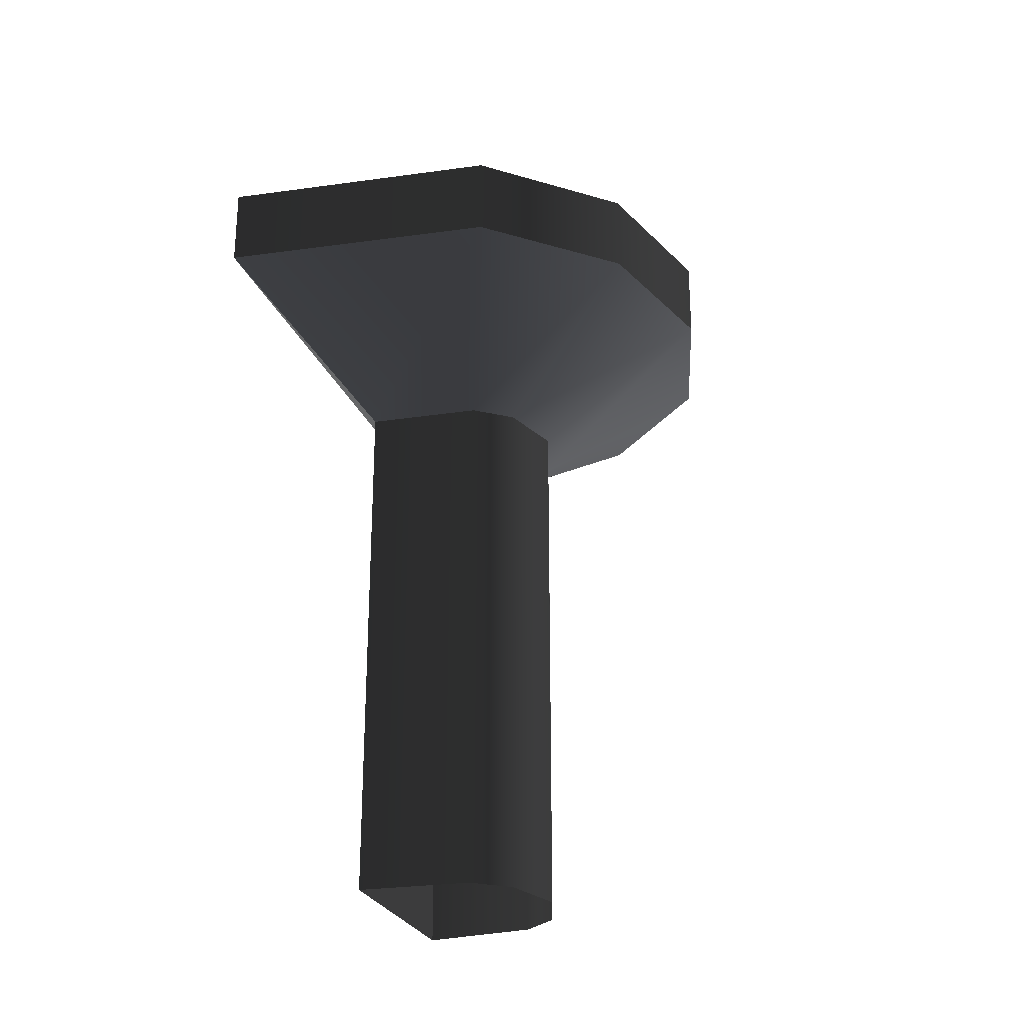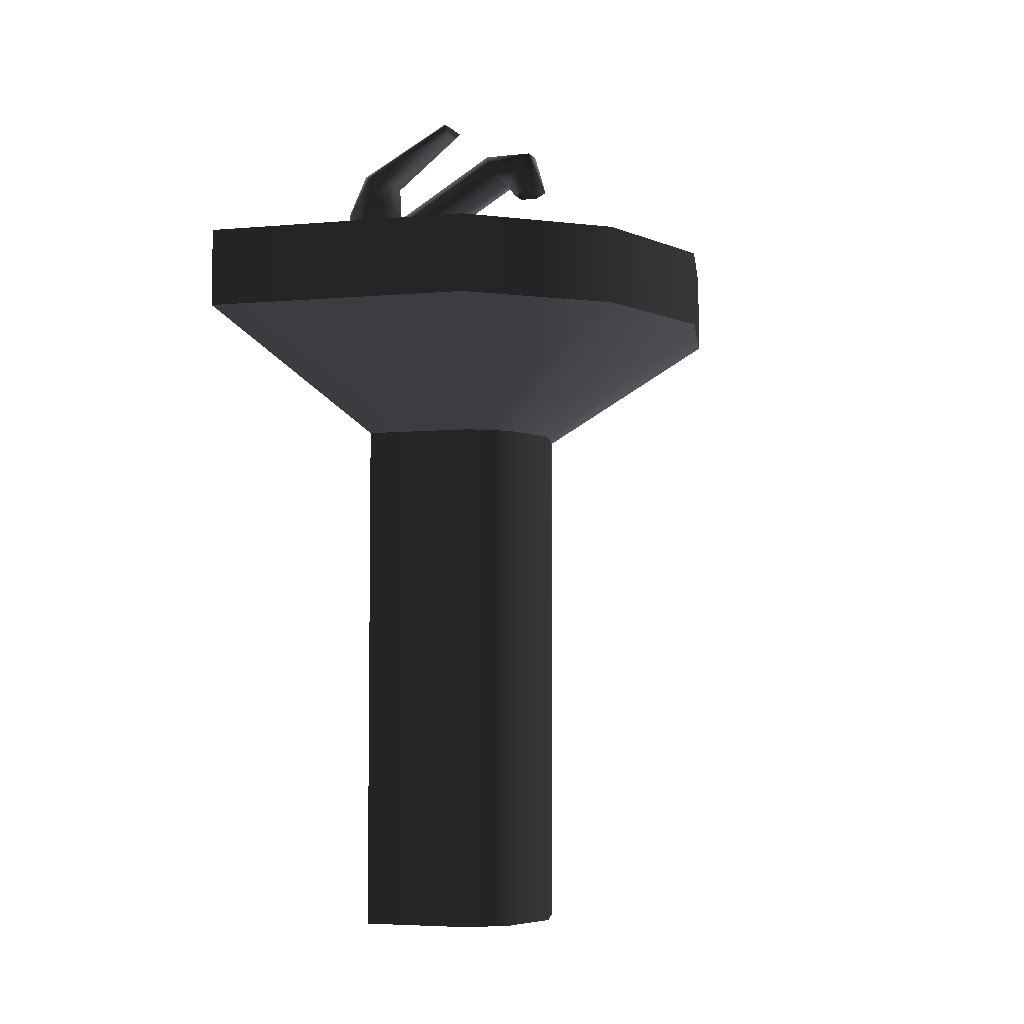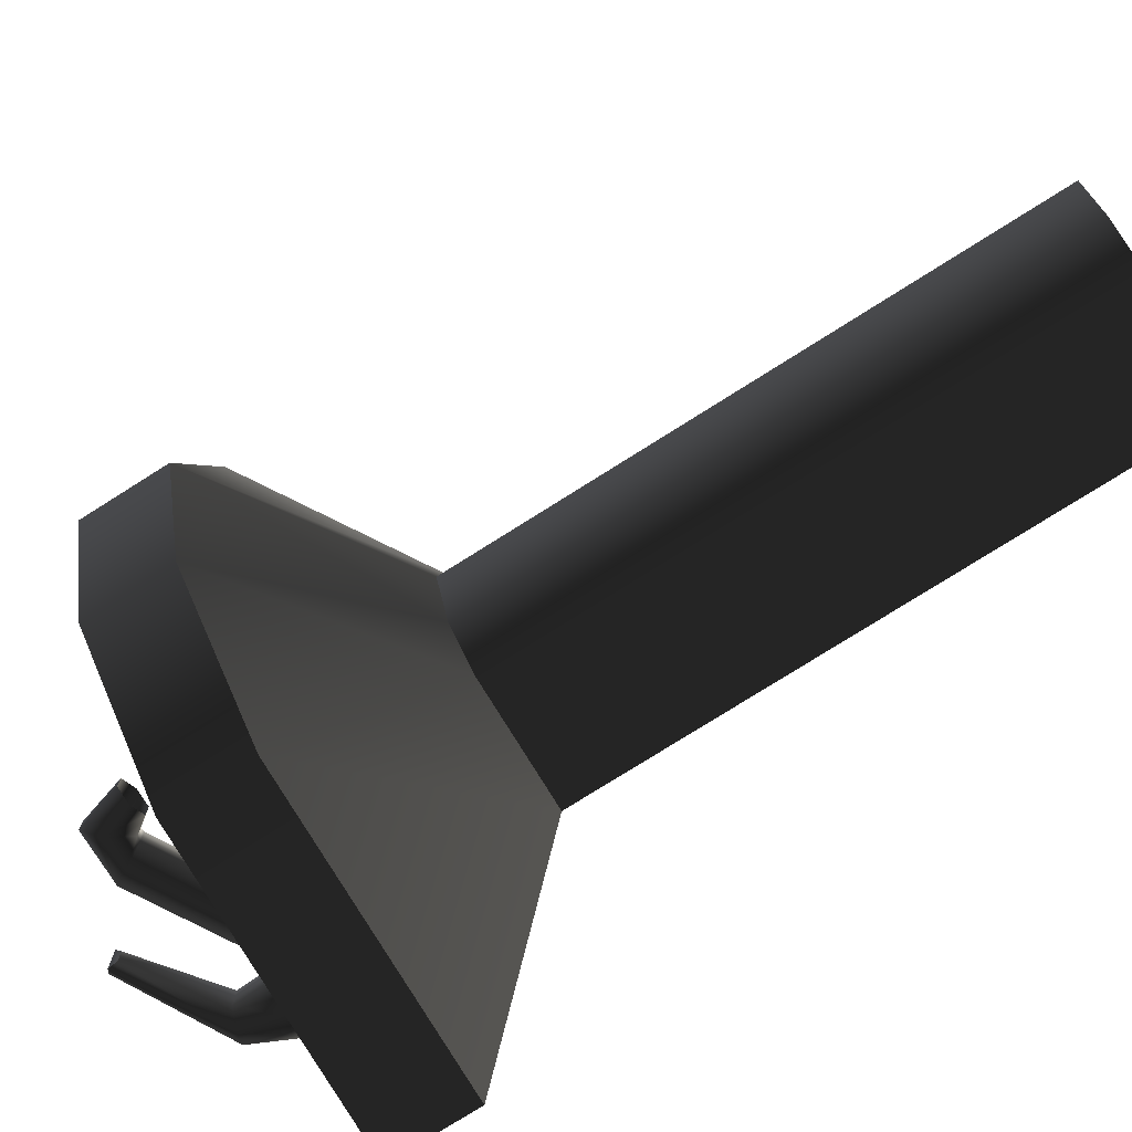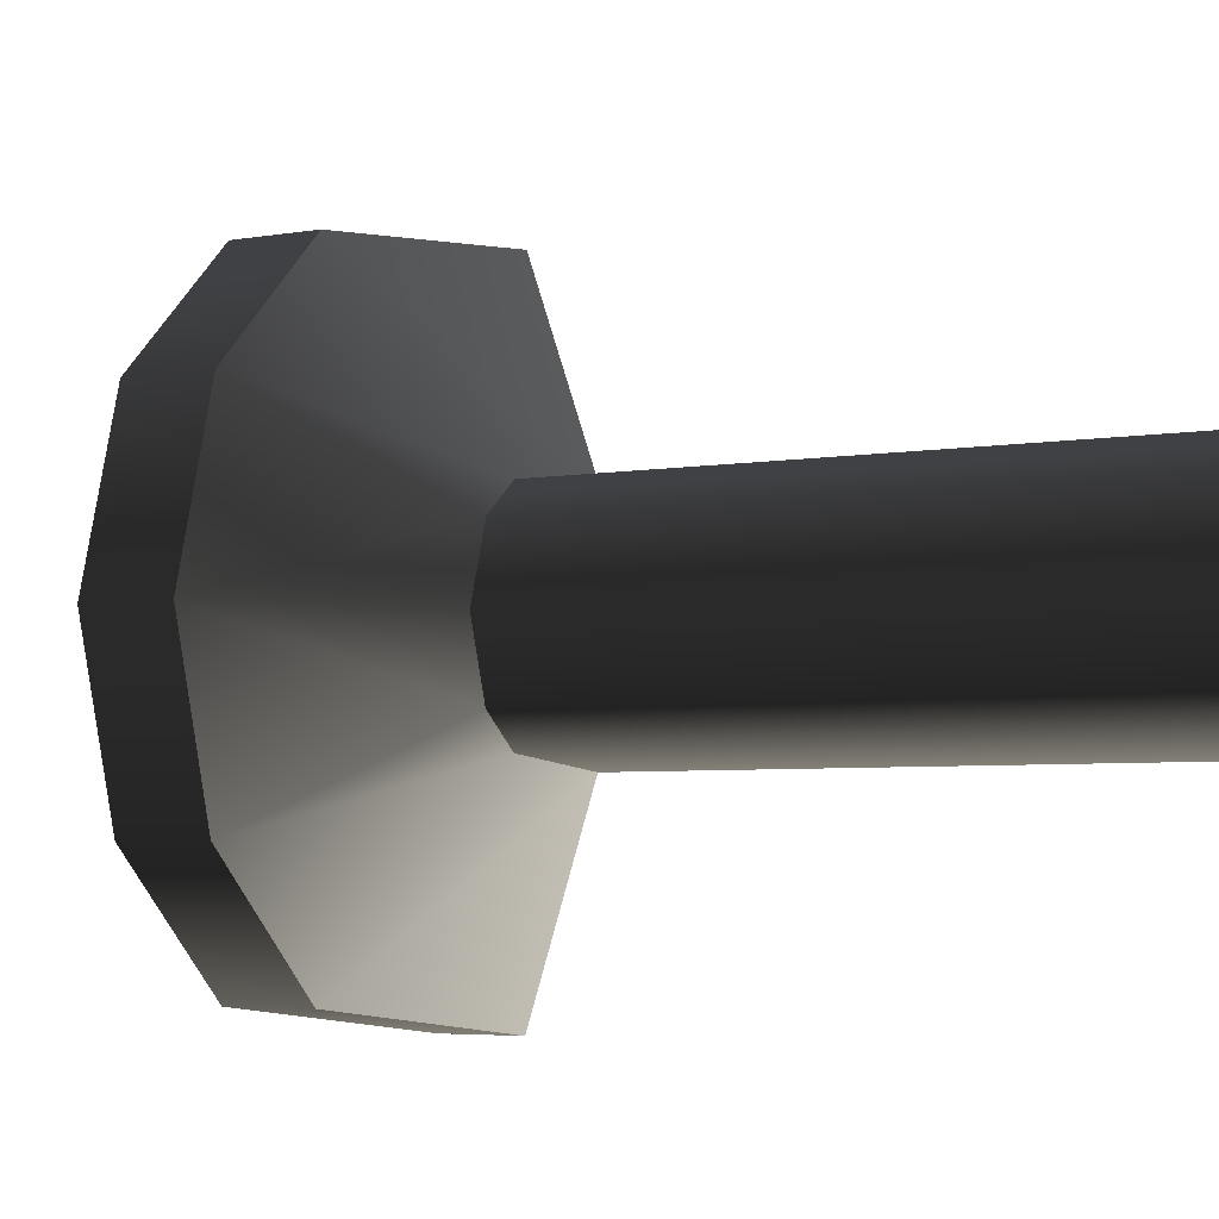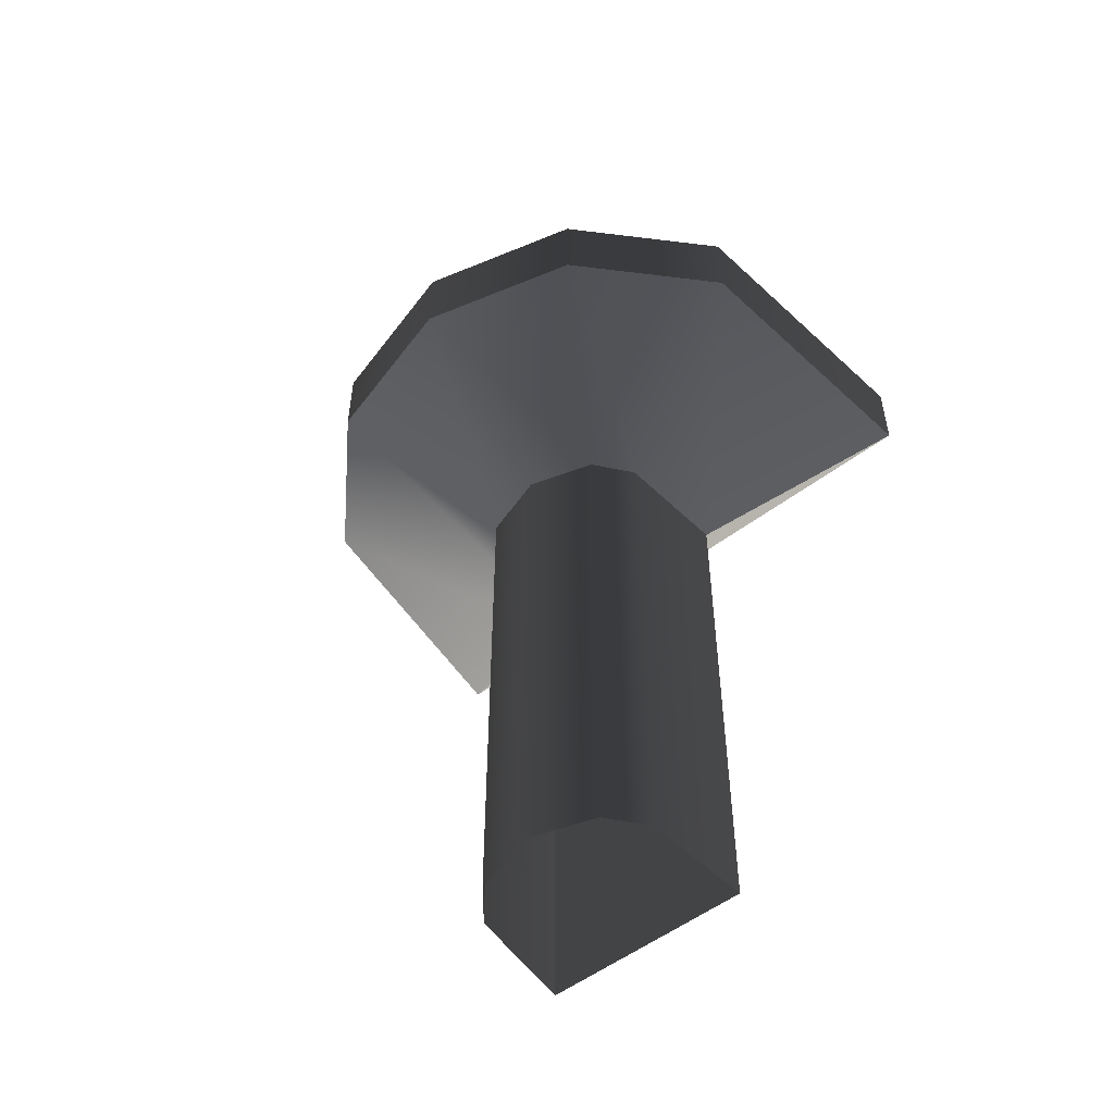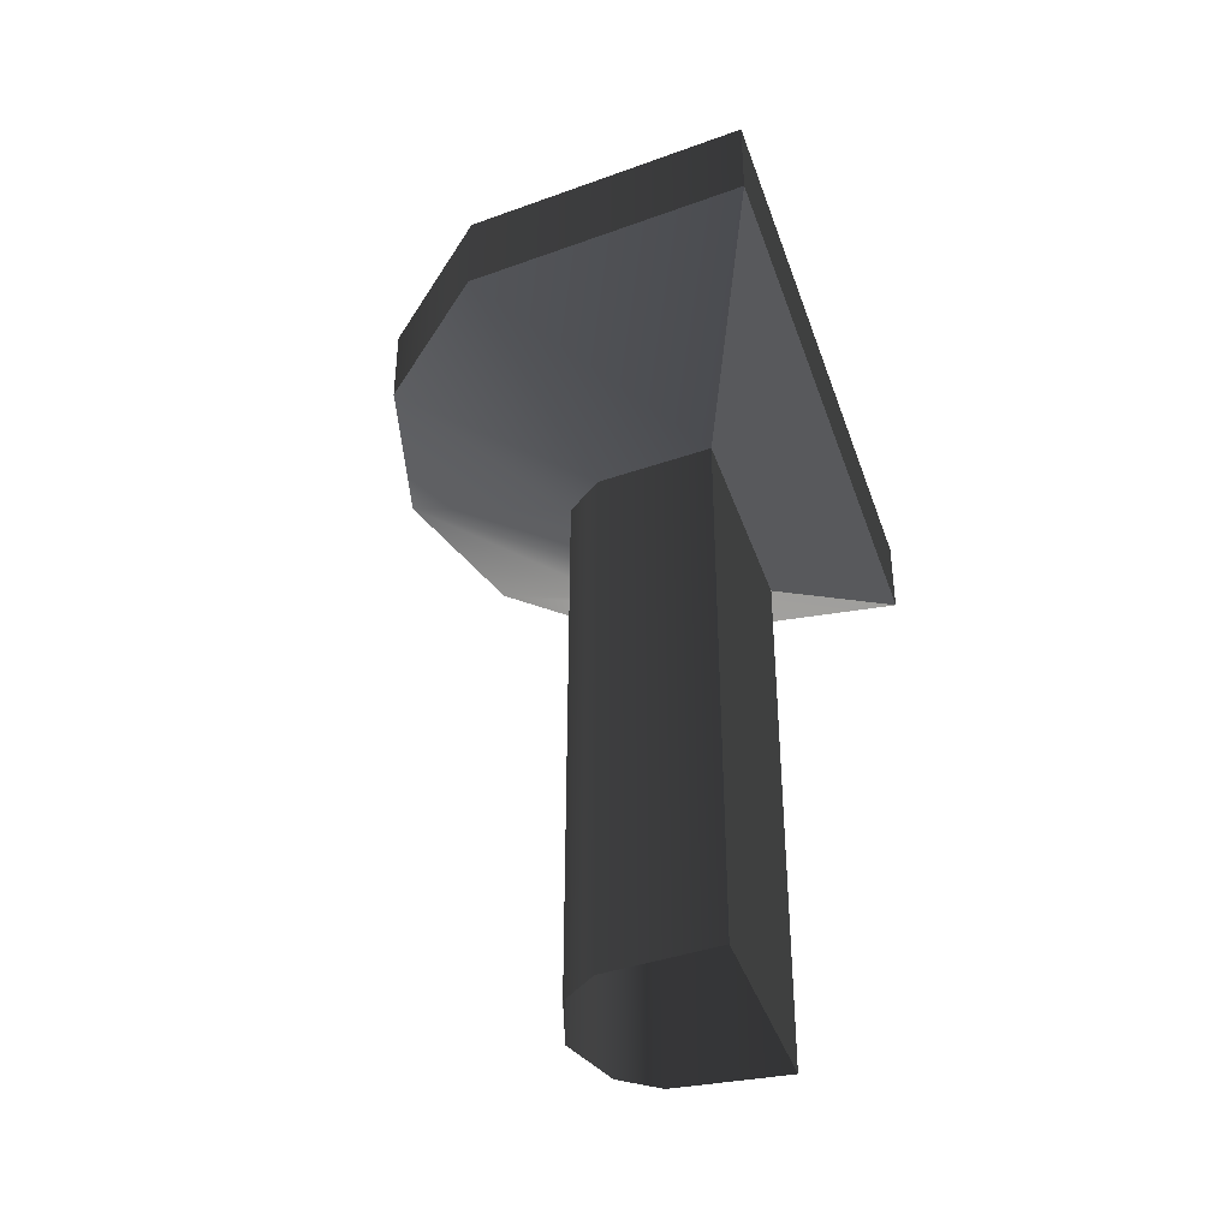
<metadata>
{"format":"obj","ext":"obj","renderer":"f3d","projection":"perspective","resolution":1024,"background":"white","views":[{"elev":-26.5,"azim":-161.5,"up":"+Y"},{"elev":-4.9,"azim":-157.9,"up":"+Y"},{"elev":-76.4,"azim":-57.7,"up":"+Z"},{"elev":-4.5,"azim":-59.7,"up":"+Z"},{"elev":-53.4,"azim":-51.0,"up":"+Y"},{"elev":-40.5,"azim":18.0,"up":"+Y"}]}
</metadata>
<code>
v -4.582e-07 0.8024 0.3668
v -0.3337 0.9 0.3304
v -4.582e-07 0.9 0.3668
v -0.3337 0.8024 0.3304
v -0.4806 0.9 0.1912
v -0.4806 0.8024 0.1912
v -0.5321 0.9 -8.594e-08
v -0.5321 0.8024 -8.594e-08
v -5.266e-07 0.8024 7.256e-07
v -4.582e-07 0.9 0.3668
v -5.266e-07 0.9 7.256e-07
v -4.582e-07 0.8024 0.3668
v -0.4333 0.8023 1.107e-06
v -0.3063 0.8023 0.2137
v -0.3937 0.8023 0.1259
v -0.1663 0.8023 -1.5e-07
v -0.1663 0.8023 0.2341
v -0.3337 0.8024 0.3304
v -0.1103 0.6597 0.1288
v -0.2497 0.6597 0.1162
v -4.582e-07 0.8024 0.3668
v -0.4806 0.8024 0.1912
v -0.2944 0.6597 0.08054
v -0.5321 0.8024 -8.594e-08
v -0.3194 0.6597 5.709e-07
v -4.582e-07 0.8024 0.3668
v -0.1103 0.6597 1.245e-06
v -0.1103 0.6597 0.1288
v -5.266e-07 0.8024 7.256e-07
v -0.2497 0.6597 0.1162
v -0.1103 -4.714e-09 0.1288
v -0.2497 -4.714e-09 0.1162
v -0.1103 0.6597 0.1288
v -0.2944 0.6597 0.08054
v -0.2944 -4.714e-09 0.08054
v -0.3194 0.6597 5.709e-07
v -0.3194 -4.714e-09 5.709e-07
v -0.1103 0.6597 0.1288
v -0.1103 -4.714e-09 1.245e-06
v -0.1103 -4.714e-09 0.1288
v -0.1103 0.6597 1.245e-06
v -4.582e-07 0.9 0.3668
v -0.3105 0.9 0.2741
v -0.1218 0.9 0.3016
v -0.3337 0.9 0.3304
v -0.4279 0.9 0.1625
v -0.4806 0.9 0.1912
v -0.4736 0.9 1.297e-06
v -0.5321 0.9 -8.594e-08
v -5.266e-07 0.9 7.256e-07
v -0.1218 0.9 1.299e-06
v -0.1218 0.9 0.3016
v -0.3063 0.8023 0.2137
v -0.1663 0.8023 0.2341
v -0.3105 0.9 0.2741
v -0.3937 0.8023 0.1259
v -0.4279 0.9 0.1625
v -0.4333 0.8023 1.107e-06
v -0.4736 0.9 1.297e-06
v -0.1218 0.9 1.299e-06
v -0.1663 0.8023 0.2341
v -0.1663 0.8023 -1.5e-07
v -0.1218 0.9 0.3016
v -5.95e-07 0.8024 -0.3668
v -0.3337 0.9 -0.3304
v -0.3337 0.8024 -0.3304
v -5.95e-07 0.9 -0.3668
v -0.4806 0.9 -0.1912
v -0.4806 0.8024 -0.1912
v -0.5321 0.9 -8.594e-08
v -0.5321 0.8024 -8.594e-08
v -5.266e-07 0.8024 7.256e-07
v -5.95e-07 0.9 -0.3668
v -5.95e-07 0.8024 -0.3668
v -5.266e-07 0.9 7.256e-07
v -0.3063 0.8023 -0.2137
v -0.4333 0.8023 1.107e-06
v -0.3936 0.8023 -0.1259
v -0.1663 0.8023 -1.5e-07
v -0.1663 0.8023 -0.2341
v -0.3337 0.8024 -0.3304
v -0.1103 0.6597 -0.1288
v -5.95e-07 0.8024 -0.3668
v -0.2497 0.6597 -0.1162
v -0.4806 0.8024 -0.1912
v -0.2944 0.6597 -0.08054
v -0.5321 0.8024 -8.594e-08
v -0.3194 0.6597 5.709e-07
v -5.95e-07 0.8024 -0.3668
v -0.1103 0.6597 1.245e-06
v -5.266e-07 0.8024 7.256e-07
v -0.1103 0.6597 -0.1288
v -0.2497 0.6597 -0.1162
v -0.1103 -4.714e-09 -0.1288
v -0.1103 0.6597 -0.1288
v -0.2497 -4.714e-09 -0.1162
v -0.2944 0.6597 -0.08054
v -0.2944 -4.714e-09 -0.08054
v -0.3194 0.6597 5.709e-07
v -0.3194 -4.714e-09 5.709e-07
v -0.1103 0.6597 -0.1288
v -0.1103 -4.714e-09 1.245e-06
v -0.1103 0.6597 1.245e-06
v -0.1103 -4.714e-09 -0.1288
v -5.95e-07 0.9 -0.3668
v -0.3105 0.9 -0.2741
v -0.3337 0.9 -0.3304
v -0.1218 0.9 -0.3016
v -0.4279 0.9 -0.1625
v -0.4806 0.9 -0.1912
v -0.4736 0.9 1.297e-06
v -0.5321 0.9 -8.594e-08
v -5.266e-07 0.9 7.256e-07
v -0.1218 0.9 1.299e-06
v -0.1218 0.9 -0.3016
v -0.3063 0.8023 -0.2137
v -0.3105 0.9 -0.2741
v -0.1663 0.8023 -0.2341
v -0.3936 0.8023 -0.1259
v -0.4279 0.9 -0.1625
v -0.4333 0.8023 1.107e-06
v -0.4736 0.9 1.297e-06
v -0.1218 0.9 1.299e-06
v -0.1663 0.8023 -0.2341
v -0.1218 0.9 -0.3016
v -0.1663 0.8023 -1.5e-07
v -0.05285 0.8908 0.03714
v -0.02069 0.9927 0.01857
v -0.02069 0.8908 0.01857
v -0.05285 0.9927 0.03714
v -0.02069 0.9927 -0.01857
v -0.02069 0.8908 -0.01857
v -0.05285 0.9927 -0.03714
v -0.05285 0.8908 -0.03714
v -0.08501 0.9927 -0.01857
v -0.08501 0.8908 -0.01857
v -0.08501 0.9927 0.01857
v -0.08501 0.8908 0.01857
v -0.05285 0.9927 0.03714
v -0.05285 0.8908 0.03714
v -0.04611 1.047 0.01857
v -0.06473 1.04 0.03714
v -0.04611 1.047 -0.01857
v -0.06473 1.04 -0.03714
v -0.08336 1.033 -0.01857
v -0.08336 1.033 0.01857
v -0.06473 1.04 0.03714
v -0.1678 1.114 0.0124
v -0.1752 1.108 0.02481
v -0.1678 1.114 -0.0124
v -0.1752 1.108 -0.02481
v -0.1736 1.1 0.0124
v -0.1736 1.1 -0.0124
v -0.06473 1.04 -0.03714
v -0.1752 1.108 0.02481
v -0.06473 1.04 -0.03714
v -0.1752 1.108 -0.02481
v -0.1752 1.108 -0.02481
v -0.1736 1.1 0.0124
v -0.1736 1.1 -0.0124
v -0.1752 1.108 0.02481
v -0.1752 1.108 -0.02481
v -0.1678 1.114 0.0124
v -0.1678 1.114 -0.0124
v -0.2459 1.038 0.02774
v -0.07638 0.9124 0.01387
v -0.2579 1.017 0.01387
v -0.06437 0.9332 0.02774
v -0.2338 1.059 0.01387
v -0.05236 0.954 0.01387
v -0.2338 1.059 -0.01387
v -0.05236 0.954 -0.01387
v -0.2459 1.038 -0.02774
v -0.06437 0.9332 -0.02774
v -0.2579 1.017 -0.01387
v -0.07638 0.9124 -0.01387
v -0.2579 1.017 0.01387
v -0.07638 0.9124 0.01387
v -0.2633 1.017 -0.01222
v -0.2814 1.041 -0.02443
v -0.2759 1 -0.01222
v -0.2939 1.003 -0.02443
v -0.2759 1 0.01222
v -0.2633 1.017 0.01222
v -0.2964 1.059 -0.01222
v -0.3119 1.006 -0.01222
v -0.2964 1.059 0.01222
v -0.3119 1.006 0.01222
v -0.2814 1.041 0.02443
v -0.2939 1.003 0.02443
v -0.2633 1.017 0.01222
v -0.2759 1 0.01222
g sink_bathroom01_19406_579
f 1 3 2
f 2 4 1
f 4 2 5
f 5 6 4
f 6 5 7
f 7 8 6
f 9 11 10
f 10 12 9
f 13 15 14
f 16 13 14
f 17 16 14
f 18 20 19
f 19 21 18
f 20 18 22
f 22 23 20
f 23 22 24
f 24 25 23
f 26 28 27
f 27 29 26
f 30 32 31
f 31 33 30
f 32 30 34
f 34 35 32
f 35 34 36
f 36 37 35
f 38 40 39
f 39 41 38
f 42 44 43
f 43 45 42
f 45 43 46
f 46 47 45
f 47 46 48
f 48 49 47
f 44 42 50
f 50 51 44
f 52 54 53
f 53 55 52
f 55 53 56
f 56 57 55
f 57 56 58
f 58 59 57
f 60 62 61
f 61 63 60
f 64 66 65
f 65 67 64
f 68 65 66
f 66 69 68
f 70 68 69
f 69 71 70
f 72 74 73
f 73 75 72
f 76 78 77
f 76 77 79
f 80 76 79
f 81 83 82
f 82 84 81
f 85 81 84
f 84 86 85
f 87 85 86
f 86 88 87
f 89 91 90
f 90 92 89
f 93 95 94
f 94 96 93
f 97 93 96
f 96 98 97
f 99 97 98
f 98 100 99
f 101 103 102
f 102 104 101
f 105 107 106
f 106 108 105
f 109 106 107
f 107 110 109
f 111 109 110
f 110 112 111
f 113 105 108
f 108 114 113
f 115 117 116
f 116 118 115
f 119 116 117
f 117 120 119
f 121 119 120
f 120 122 121
f 123 125 124
f 124 126 123
f 127 129 128
f 128 130 127
f 131 128 129
f 129 132 131
f 133 131 132
f 132 134 133
f 135 133 134
f 134 136 135
f 137 135 136
f 136 138 137
f 139 137 138
f 138 140 139
f 130 128 141
f 141 142 130
f 128 131 143
f 143 141 128
f 131 133 144
f 144 143 131
f 133 135 145
f 145 144 133
f 135 137 146
f 146 145 135
f 137 139 147
f 147 146 137
f 142 141 148
f 148 149 142
f 141 143 150
f 150 148 141
f 143 144 151
f 151 150 143
f 145 146 152
f 152 153 145
f 154 145 153
f 146 147 155
f 155 152 146
f 153 157 156
f 158 160 159
f 159 161 158
f 162 161 163
f 163 164 162
f 165 167 166
f 166 168 165
f 169 165 168
f 168 170 169
f 171 169 170
f 170 172 171
f 173 171 172
f 172 174 173
f 175 173 174
f 174 176 175
f 177 175 176
f 176 178 177
f 173 175 179
f 179 180 173
f 171 173 180
f 180 179 181
f 181 182 180
f 183 181 179
f 179 184 183
f 184 179 175
f 175 177 184
f 185 180 182
f 180 185 171
f 182 186 185
f 187 185 186
f 186 188 187
f 189 187 188
f 188 190 189
f 191 189 190
f 190 192 191
f 189 191 167
f 167 165 189
f 187 189 165
f 165 169 187
f 185 187 169
f 169 171 185

</code>
